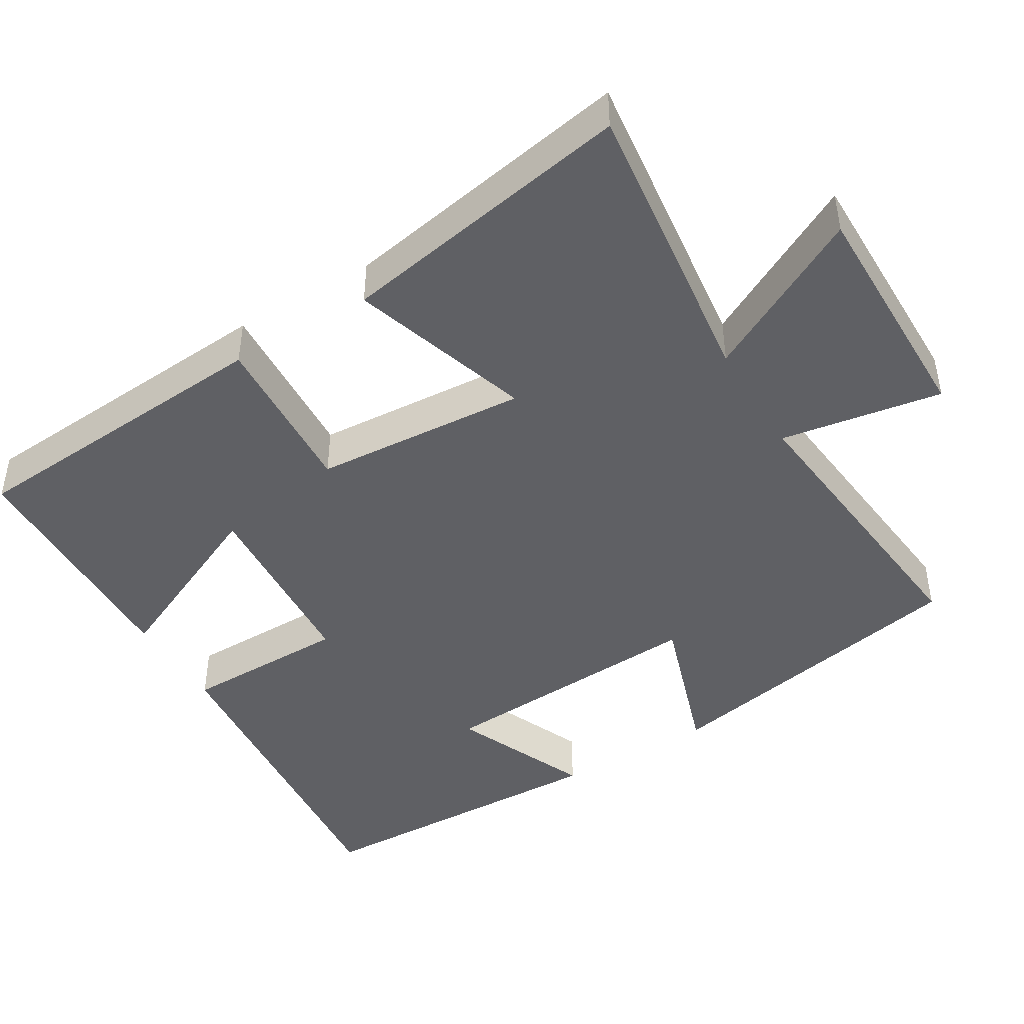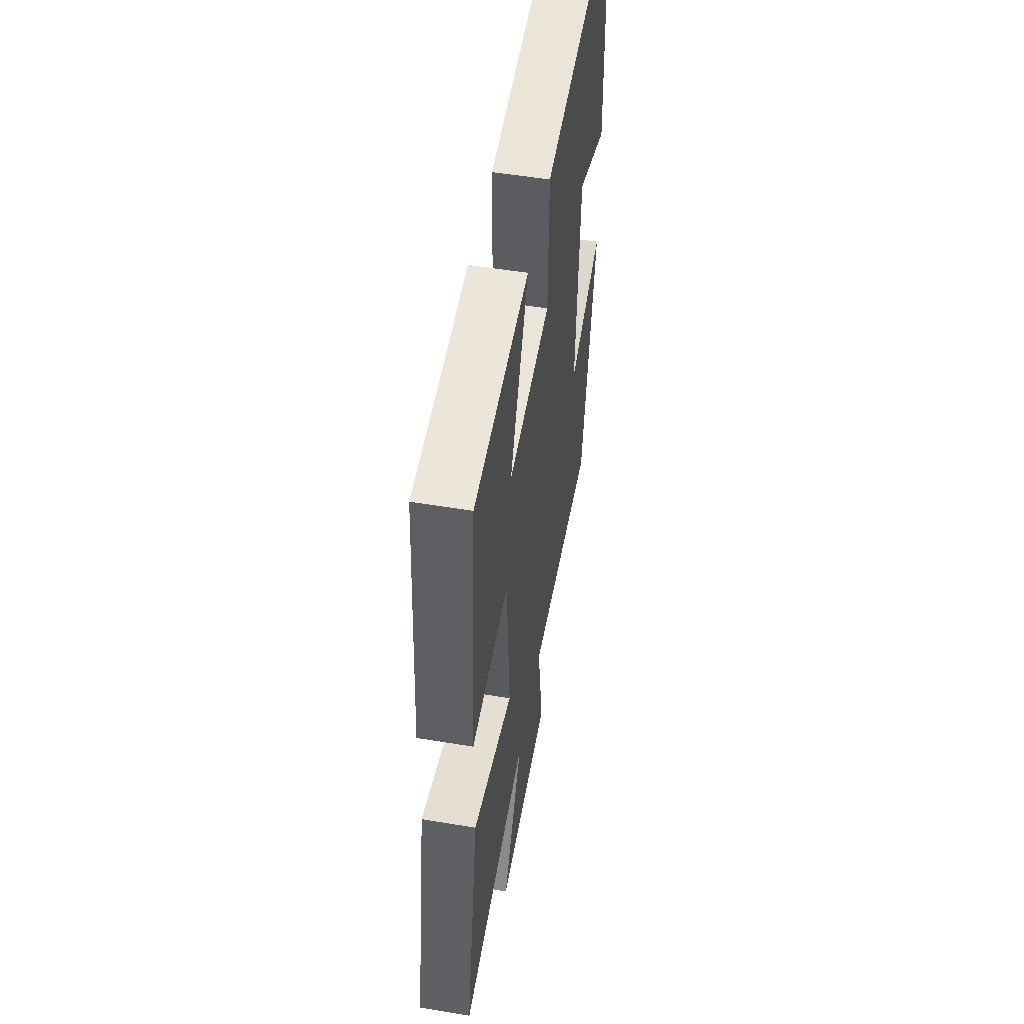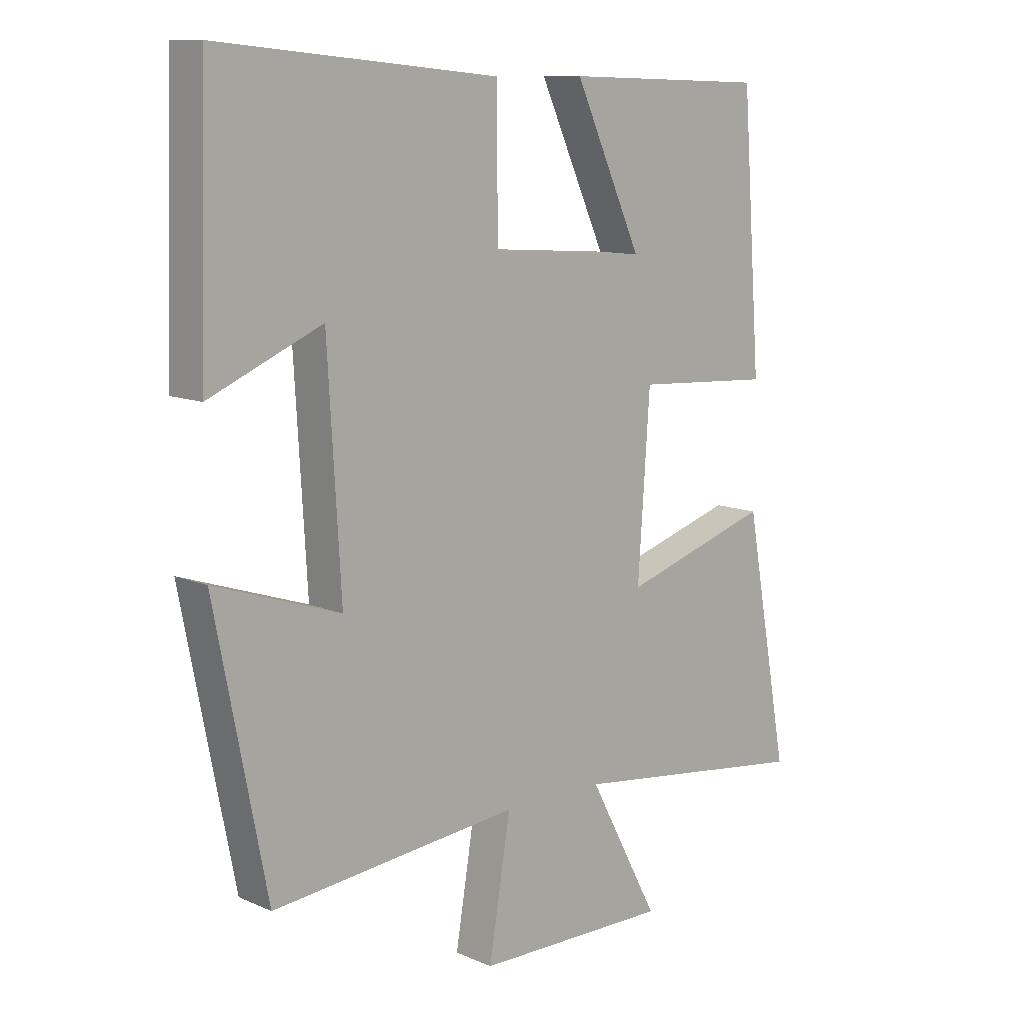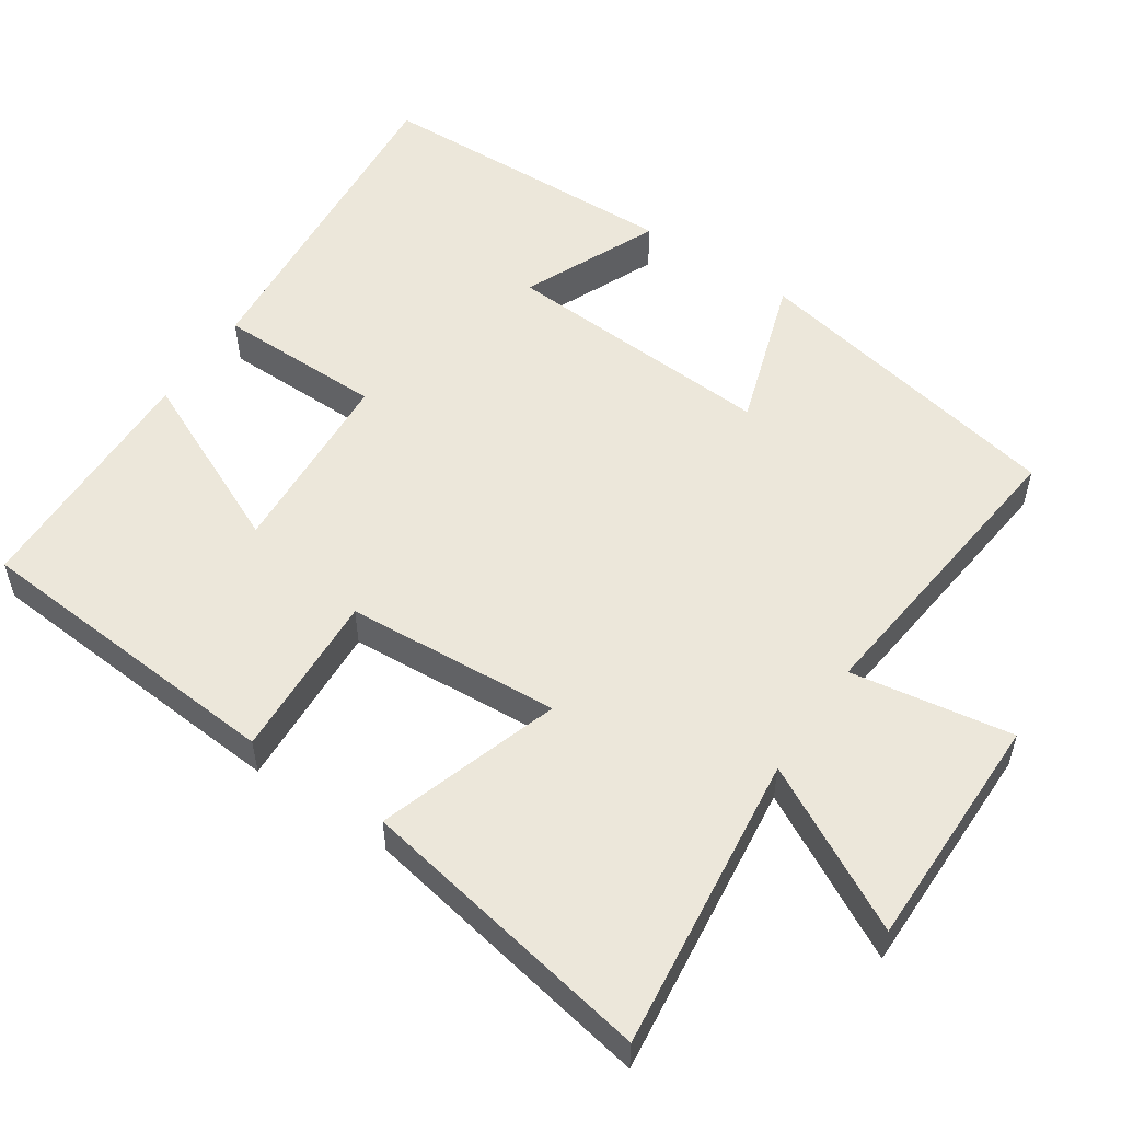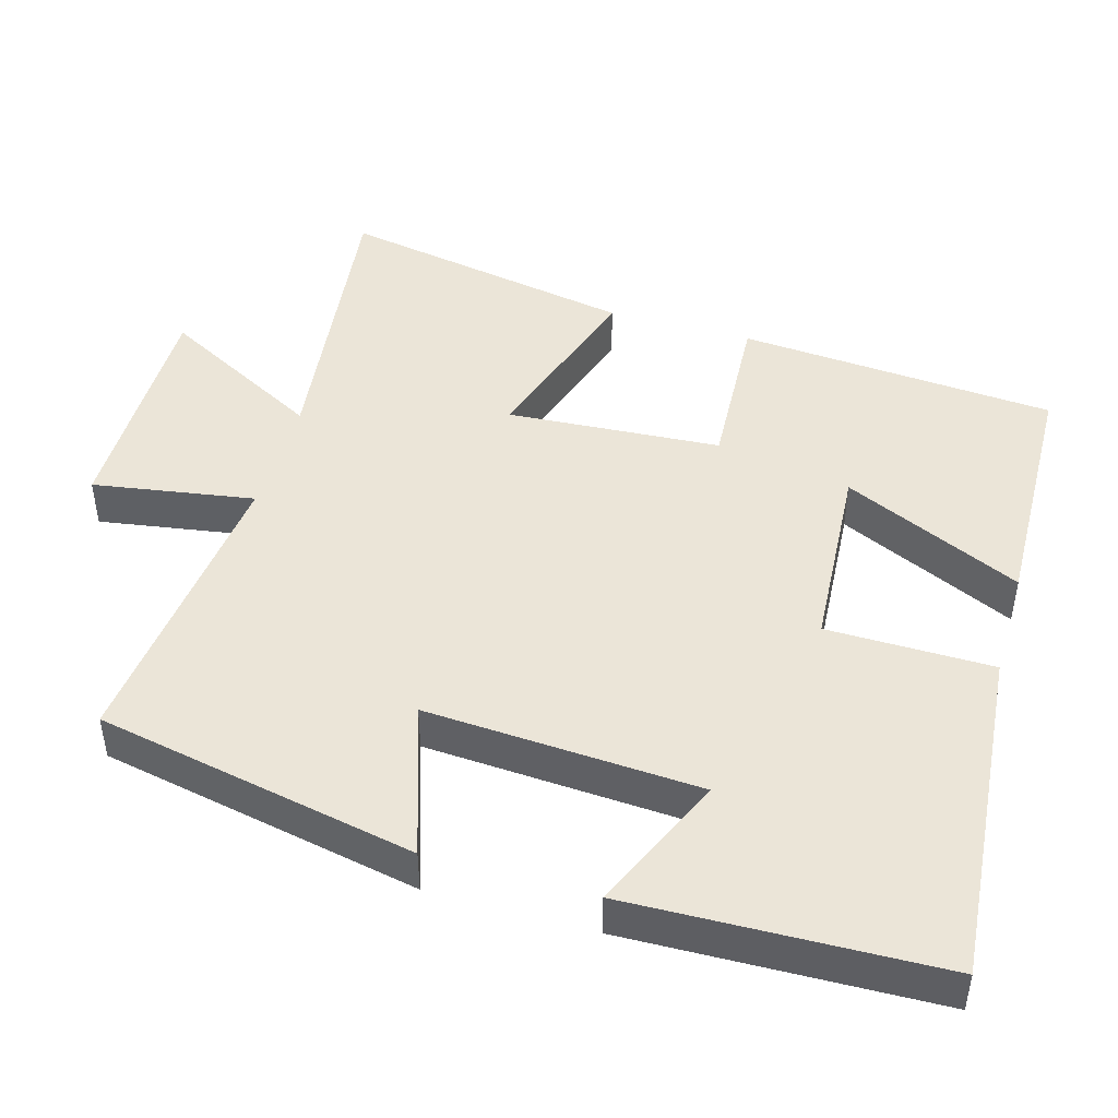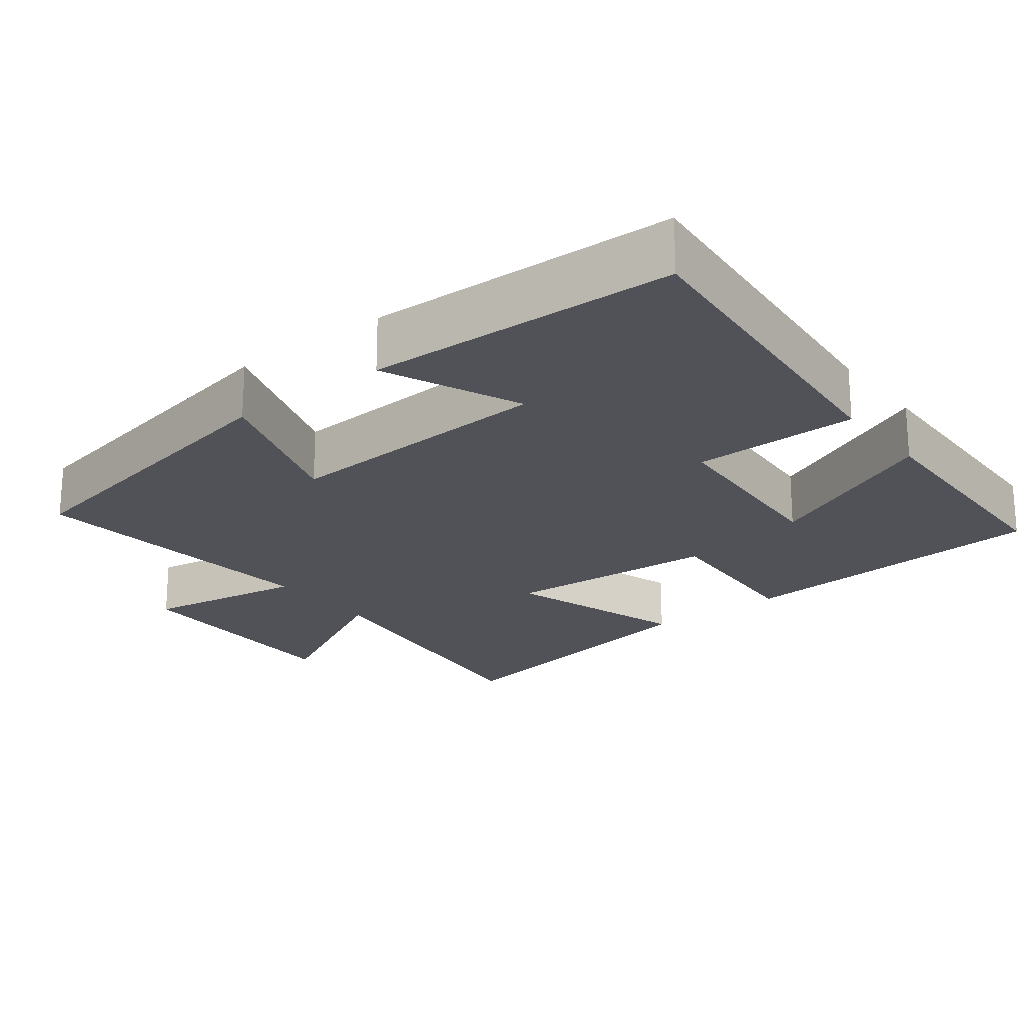
<metadata>
{"format":"obj","ext":"obj","renderer":"f3d","projection":"perspective","resolution":1024,"background":"white","views":[{"elev":-44.8,"azim":121.0,"up":"+Y"},{"elev":53.3,"azim":100.1,"up":"+Z"},{"elev":10.8,"azim":-43.0,"up":"+Z"},{"elev":54.0,"azim":124.1,"up":"+Y"},{"elev":45.9,"azim":-73.8,"up":"+Y"},{"elev":-21.6,"azim":-52.3,"up":"+Y"}]}
</metadata>
<code>
v 0.468 0.07 0.49
v 0.5 0.07 0.056
v 0.272 0.07 0.069
v 0.252 0.07 -0.223
v 0.5 0.07 -0.144
v 0.574 0.07 -0.55
v 0.169 0.07 -0.5
v 0.287 0.07 -0.722
v -0.037 0.07 -0.72
v -0.001 0.07 -0.5
v -0.414 0.07 -0.543
v -0.5 0.07 -0.105
v -0.291 0.07 -0.174
v -0.313 0.07 0.2
v -0.5 0.07 0.119
v -0.487 0.07 0.543
v -0.023 0.07 0.5
v -0.021 0.07 0.273
v 0.241 0.07 0.255
v 0.129 0.07 0.5
v 0.468 0 0.49
v 0.5 0 0.056
v 0.272 0 0.069
v 0.252 0 -0.223
v 0.5 0 -0.144
v 0.574 0 -0.55
v 0.169 0 -0.5
v 0.287 0 -0.722
v -0.037 0 -0.72
v -0.001 0 -0.5
v -0.414 0 -0.543
v -0.5 0 -0.105
v -0.291 0 -0.174
v -0.313 0 0.2
v -0.5 0 0.119
v -0.487 0 0.543
v -0.023 0 0.5
v -0.021 0 0.273
v 0.241 0 0.255
v 0.129 0 0.5
f 19 20 1 2
f 18 19 2 3
f 16 17 18
f 16 18 3 4
f 14 15 16
f 14 16 4
f 13 14 4
f 10 11 12 13
f 10 13 4
f 7 8 9 10
f 7 10 4 5
f 5 6 7
f 22 21 40 39
f 23 22 39 38
f 38 37 36
f 24 23 38 36
f 36 35 34
f 24 36 34
f 24 34 33
f 33 32 31 30
f 24 33 30
f 30 29 28 27
f 25 24 30 27
f 27 26 25
f 1 21 22 2
f 2 22 23 3
f 3 23 24 4
f 4 24 25 5
f 5 25 26 6
f 6 26 27 7
f 7 27 28 8
f 8 28 29 9
f 9 29 30 10
f 10 30 31 11
f 11 31 32 12
f 12 32 33 13
f 13 33 34 14
f 14 34 35 15
f 15 35 36 16
f 16 36 37 17
f 17 37 38 18
f 18 38 39 19
f 19 39 40 20
f 20 40 21 1

</code>
